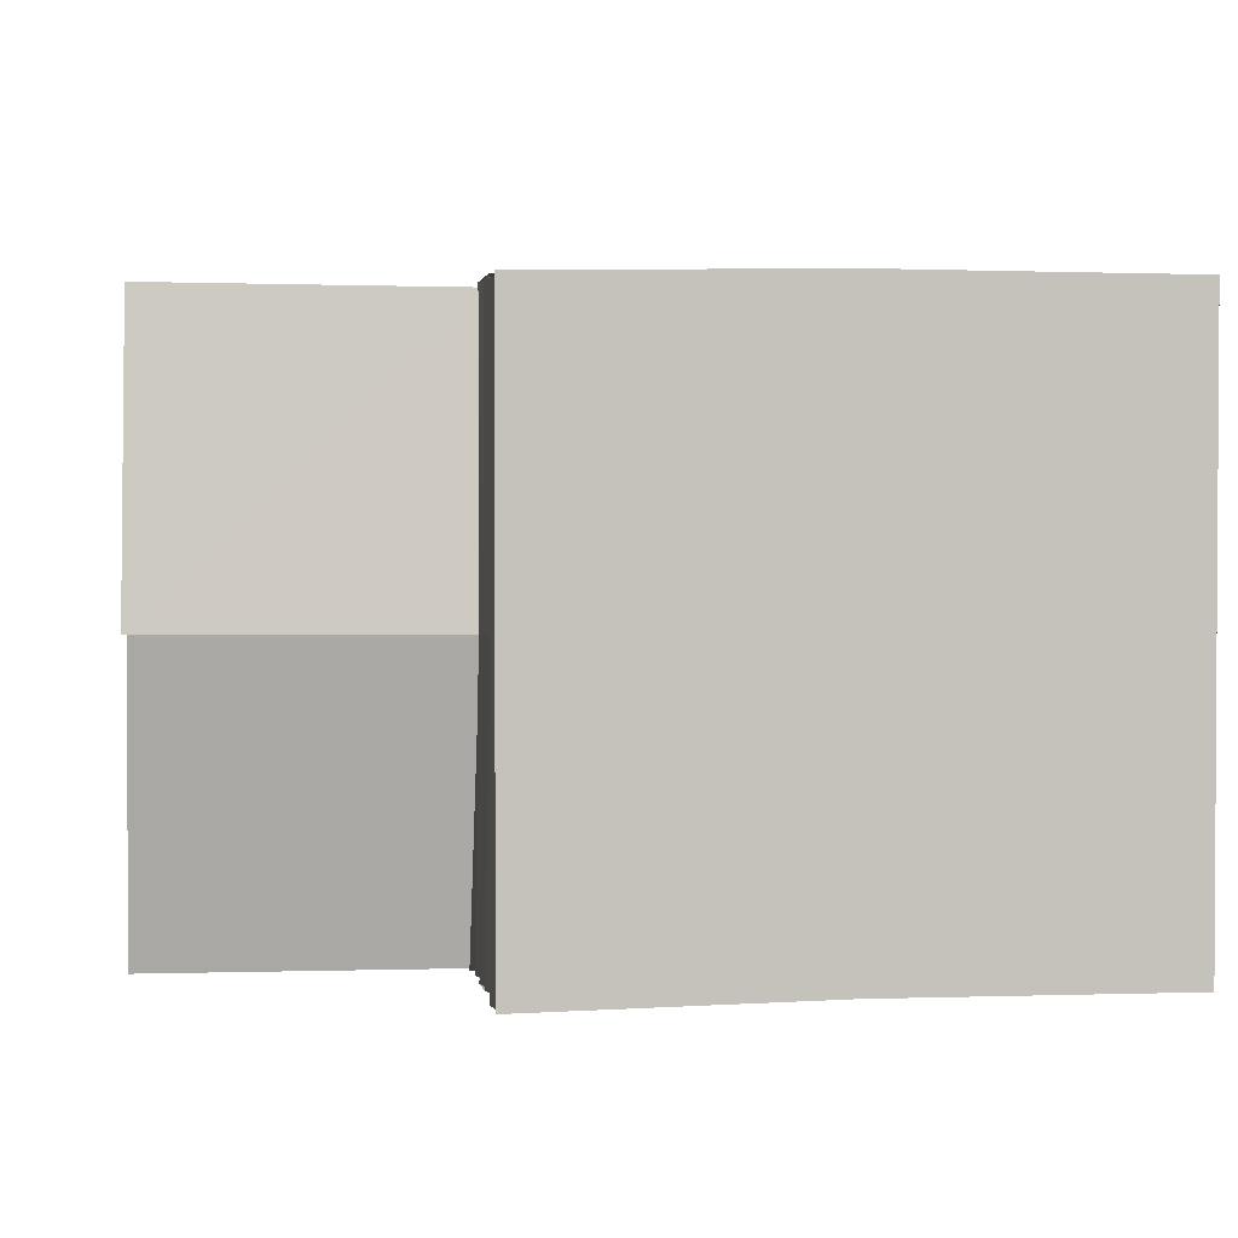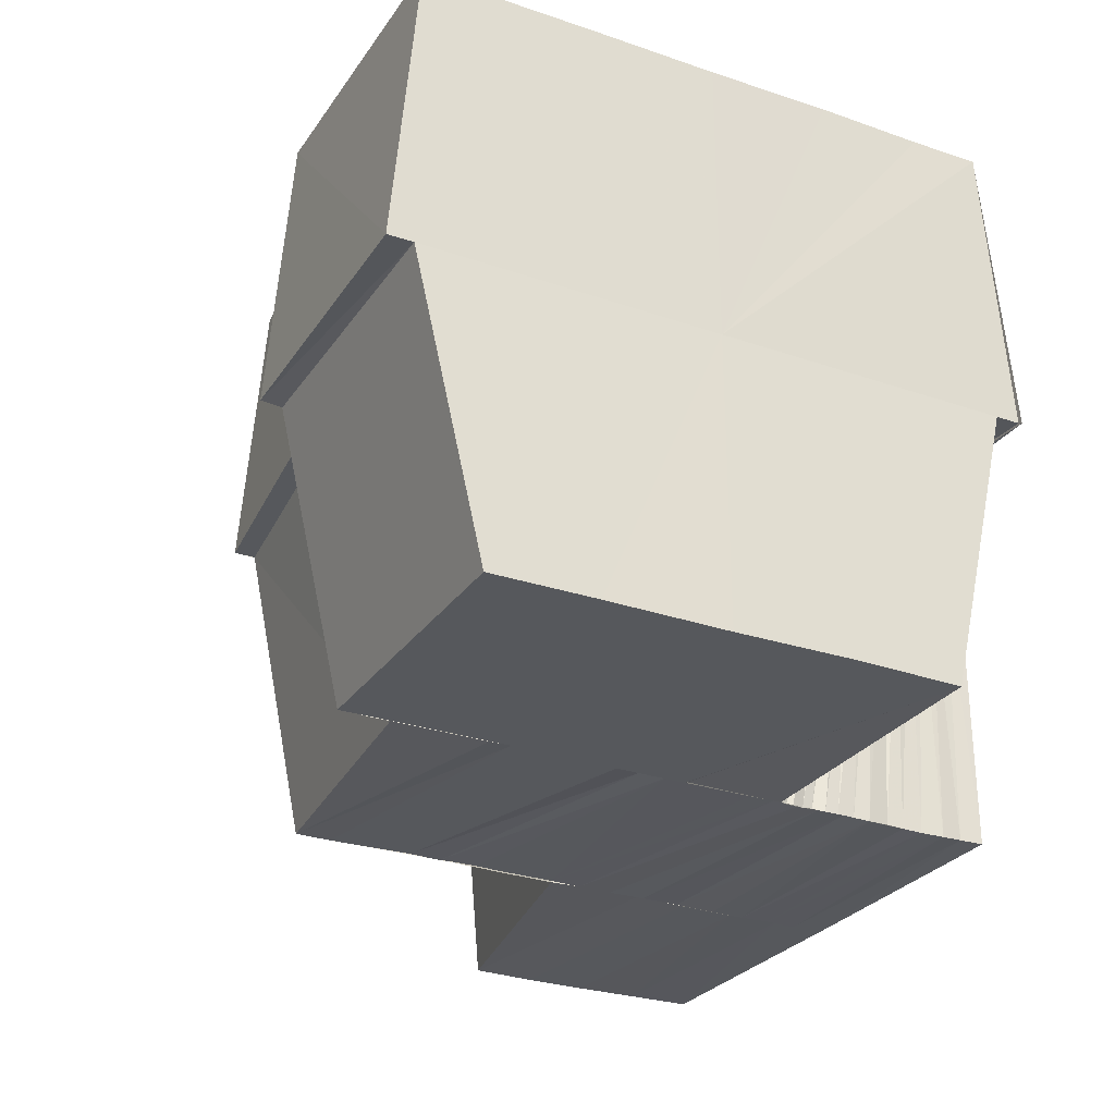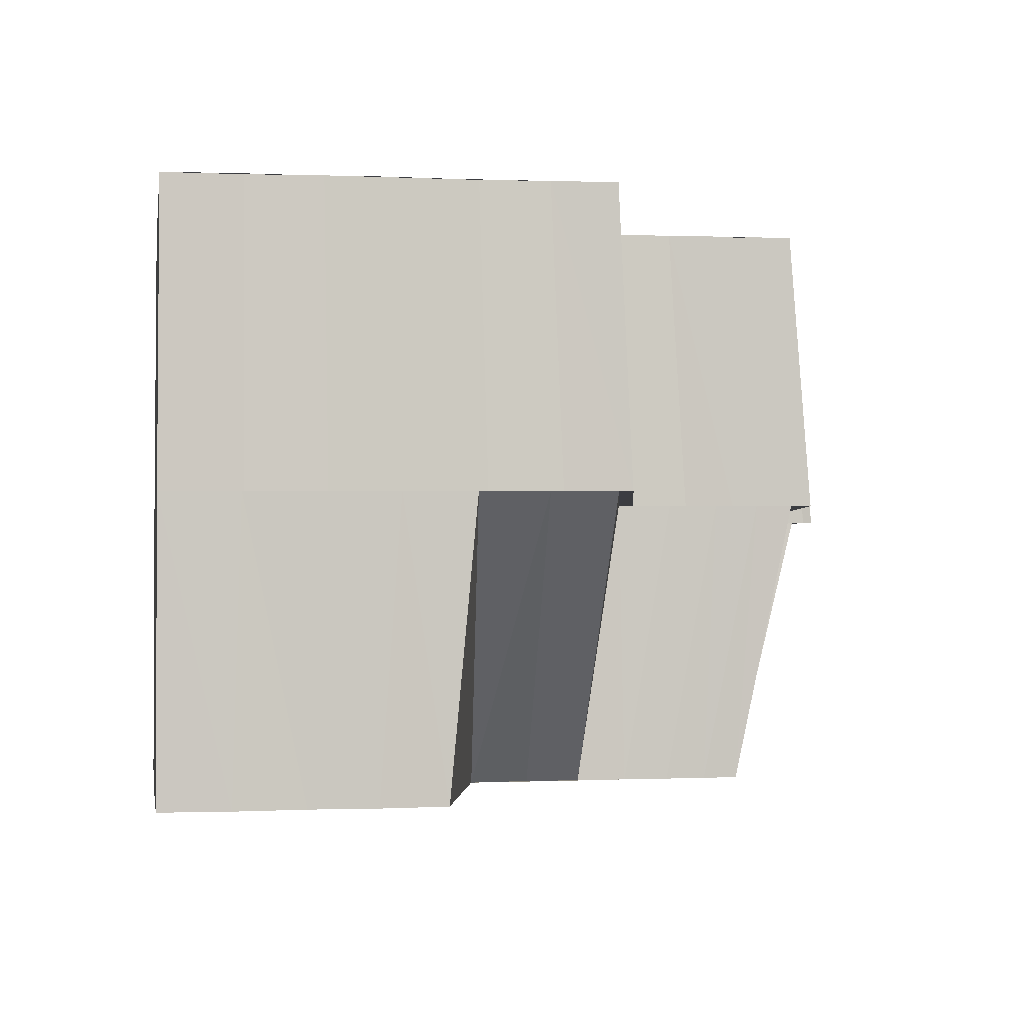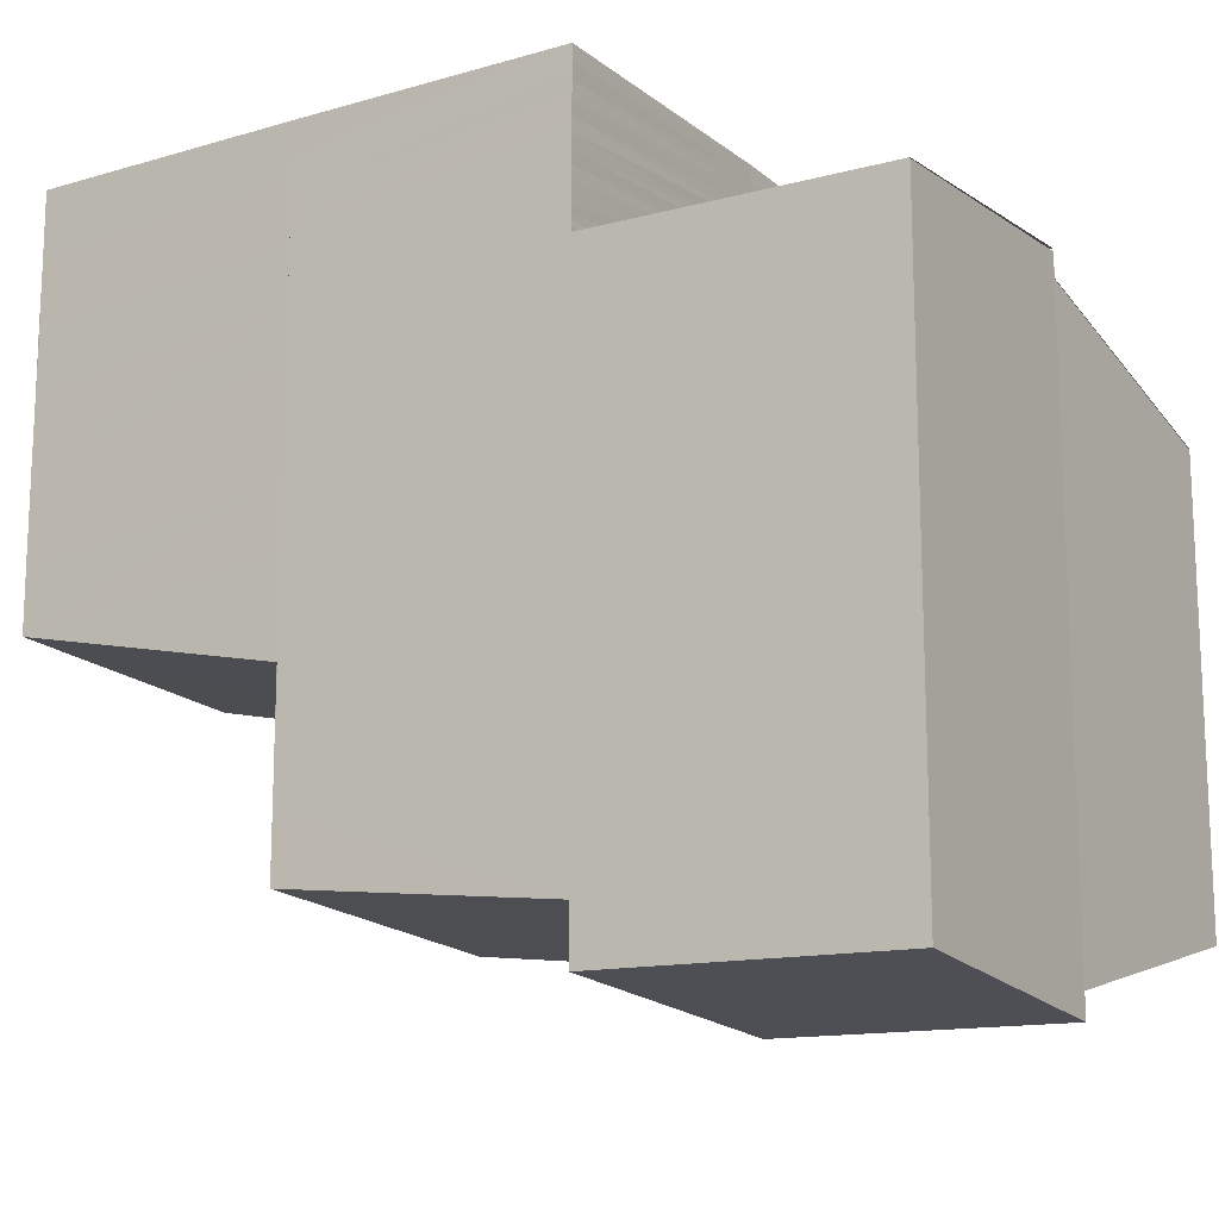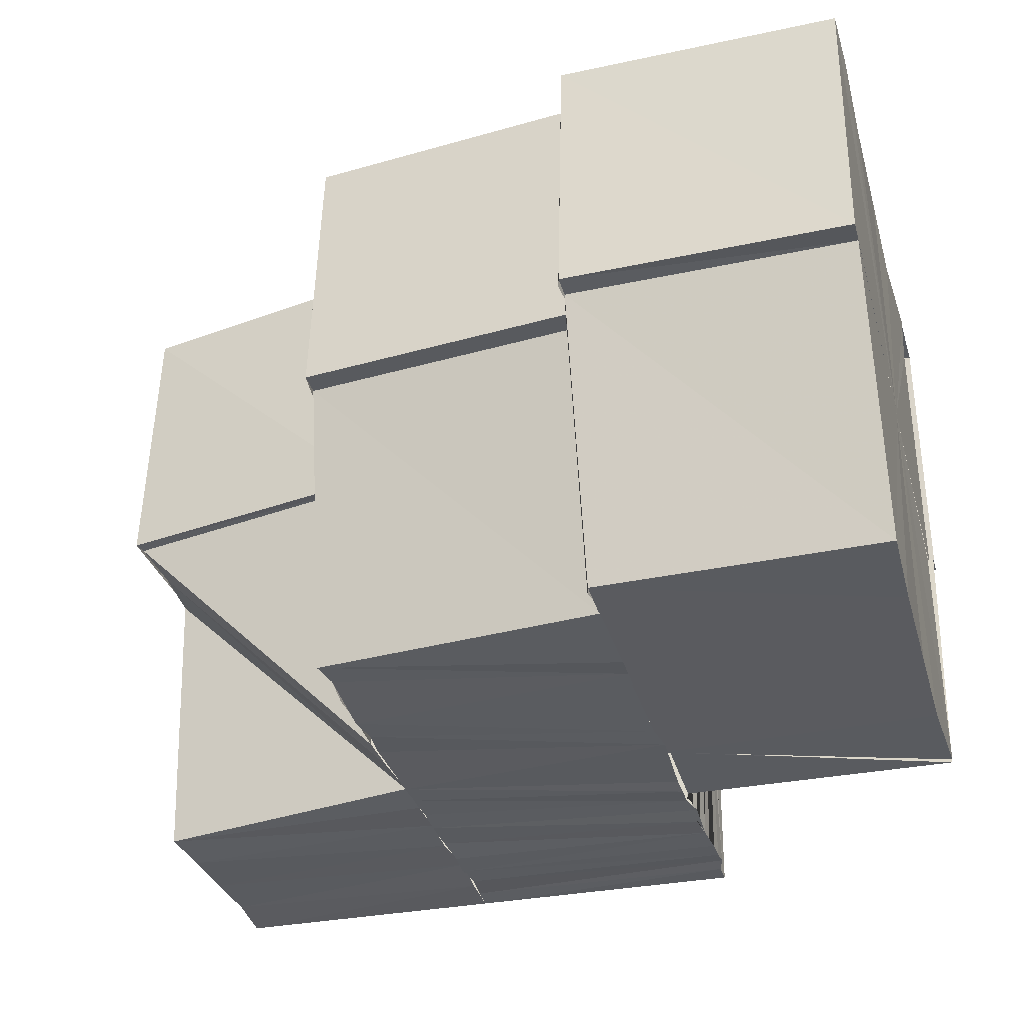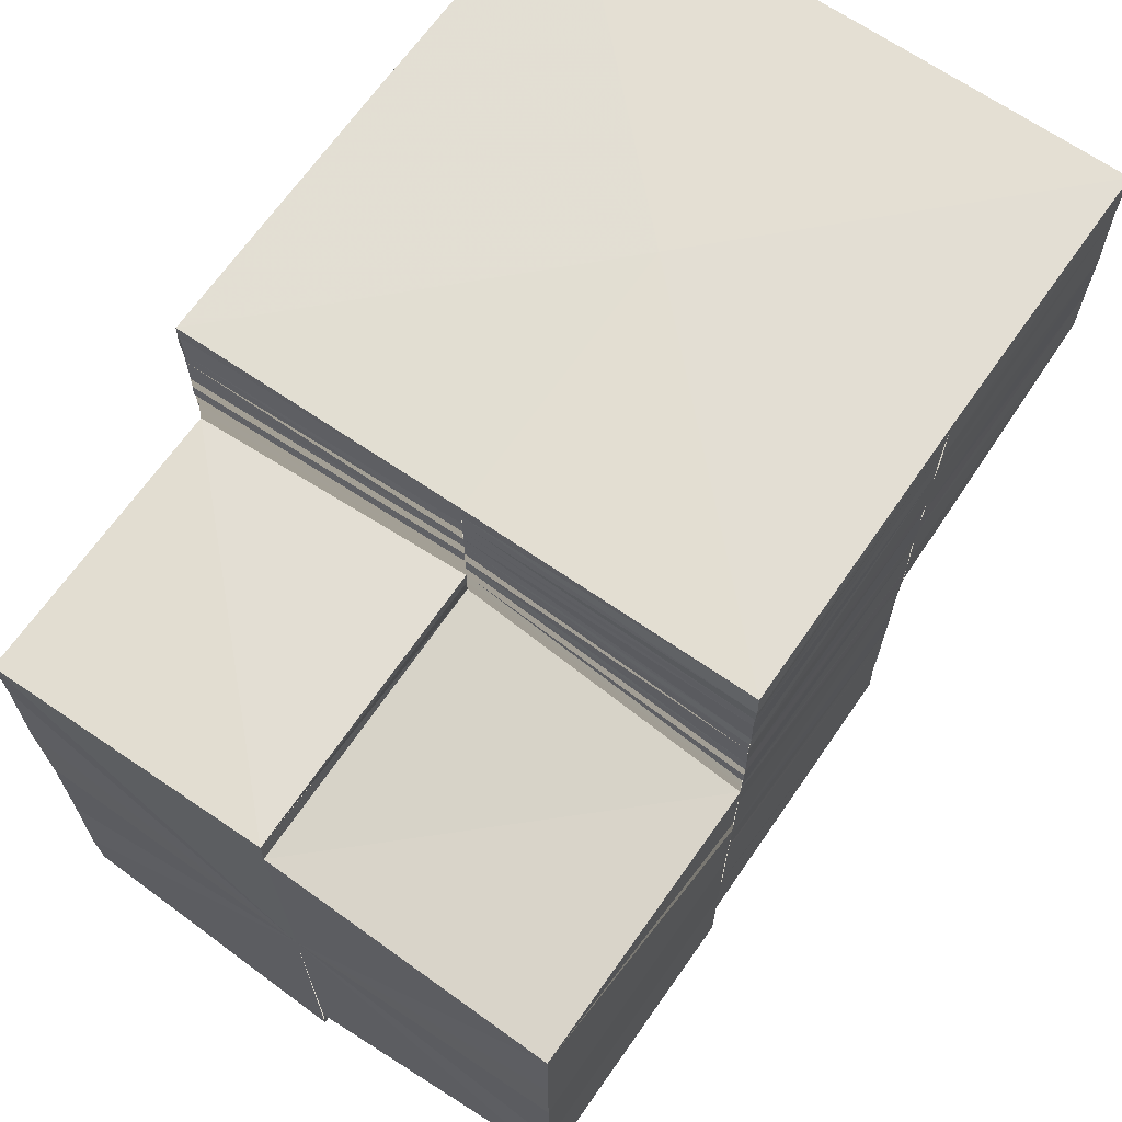
<metadata>
{"format":"obj","ext":"obj","renderer":"f3d","projection":"perspective","resolution":1024,"background":"white","views":[{"elev":1.9,"azim":-8.0,"up":"+Y"},{"elev":-27.9,"azim":-117.9,"up":"+Y"},{"elev":-2.3,"azim":80.8,"up":"+Y"},{"elev":-14.7,"azim":-148.6,"up":"+Z"},{"elev":-32.7,"azim":-164.6,"up":"+Y"},{"elev":67.4,"azim":-55.0,"up":"+Z"}]}
</metadata>
<code>
o 29446
v 2203 1859 7.527
v 2203 1859 7.524
v 2203 1859 7.527
v 2203 1859 7.527
v 2203 1859 7.524
v 2203 1859 7.524
v 2203 1859 7.527
v 2203 1859 7.521
v 2203 1859 7.522
v 2203 1859 7.519
v 2203 1859 7.519
v 2203 1859 7.516
v 2203 1859 7.517
v 2203 1859 7.514
v 2203 1859 7.514
v 2203 1859 7.512
v 2203 1859 7.512
v 2203 1859 7.51
v 2203 1859 7.512
v 2203 1859 7.514
v 2203 1859 7.509
v 2203 1859 7.51
v 2203 1859 7.508
v 2203 1859 7.51
v 2203 1859 7.508
v 2203 1859 7.506
v 2203 1859 7.506
v 2203 1859 7.504
v 2203 1859 7.505
v 2203 1859 7.503
v 2203 1859 7.503
v 2203 1859 7.504
v 2203 1859 7.502
v 2203 1859 7.506
v 2203 1859 7.504
v 2203 1859 7.502
v 2203 1859 7.505
v 2203 1859 7.502
v 2203 1859 7.502
v 2203 1859 7.503
v 2203 1859 7.502
v 2203 1859 7.505
v 2203 1859 7.509
v 2203 1859 7.51
v 2203 1859 7.513
v 2203 1859 7.514
v 2203 1859 7.511
v 2203 1859 7.515
v 2203 1859 7.518
v 2203 1859 7.519
v 2203 1859 7.516
v 2203 1859 7.52
v 2203 1859 7.518
v 2203 1859 7.521
v 2203 1859 7.519
v 2203 1859 7.522
v 2203 1859 7.521
v 2203 1859 7.523
v 2203 1859 7.524
v 2203 1859 7.525
v 2203 1859 7.524
v 2203 1859 7.526
v 2203 1859 7.525
v 2203 1859 7.527
v 2203 1859 7.527
v 2203 1859 7.527
v 2203 1859 7.524
v 2203 1859 7.526
v 2203 1859 7.527
v 2203 1859 7.526
v 2203 1859 7.527
v 2203 1859 7.526
v 2203 1859 7.527
v 2203 1859 7.525
v 2203 1859 7.527
v 2203 1859 7.522
v 2203 1859 7.523
v 2203 1859 7.52
v 2203 1859 7.521
v 2203 1859 7.518
v 2203 1859 7.519
v 2203 1859 7.515
v 2203 1859 7.514
v 2203 1859 7.512
v 2203 1859 7.51
v 2203 1859 7.513
v 2203 1859 7.512
v 2203 1859 7.512
v 2203 1859 7.509
v 2203 1859 7.526
v 2203 1859 7.527
v 2203 1859 7.526
v 2203 1859 7.526
v 2203 1859 7.525
v 2203 1859 7.525
v 2203 1859 7.524
v 2203 1859 7.525
v 2203 1859 7.524
v 2203 1859 7.524
v 2203 1859 7.523
v 2203 1859 7.524
v 2203 1859 7.523
v 2203 1859 7.524
v 2203 1859 7.523
v 2203 1859 7.523
v 2203 1859 7.522
v 2203 1859 7.523
v 2203 1859 7.522
v 2203 1859 7.523
v 2203 1859 7.522
v 2203 1859 7.522
v 2203 1859 7.521
v 2203 1859 7.522
v 2203 1859 7.521
v 2203 1859 7.522
v 2203 1859 7.521
v 2203 1859 7.522
v 2203 1859 7.518
v 2203 1859 7.521
v 2203 1859 7.527
v 2203 1859 7.526
v 2203 1859 7.527
v 2203 1859 7.525
v 2203 1859 7.527
v 2203 1859 7.524
v 2203 1859 7.527
v 2203 1859 7.525
v 2203 1859 7.525
v 2203 1859 7.526
v 2203 1859 7.527
v 2203 1859 7.526
v 2203 1859 7.525
v 2203 1859 7.524
v 2203 1859 7.524
v 2203 1859 7.525
v 2203 1859 7.525
v 2203 1859 7.524
v 2203 1859 7.524
v 2203 1859 7.523
v 2203 1859 7.524
v 2203 1859 7.524
v 2203 1859 7.524
v 2203 1859 7.524
v 2203 1859 7.524
v 2203 1859 7.522
v 2203 1859 7.523
v 2203 1859 7.522
v 2203 1859 7.523
v 2203 1859 7.521
v 2203 1859 7.522
v 2203 1859 7.521
v 2203 1859 7.523
v 2203 1859 7.519
v 2203 1859 7.521
v 2203 1859 7.52
v 2203 1859 7.523
v 2203 1859 7.518
v 2203 1859 7.521
v 2203 1859 7.519
v 2203 1859 7.522
v 2203 1859 7.516
v 2203 1859 7.52
v 2203 1859 7.518
v 2203 1859 7.522
v 2203 1859 7.515
v 2203 1859 7.52
v 2203 1859 7.518
v 2203 1859 7.522
v 2203 1859 7.514
v 2203 1859 7.519
v 2203 1859 7.512
v 2203 1859 7.521
v 2203 1859 7.511
v 2203 1859 7.519
v 2203 1859 7.513
v 2203 1859 7.521
v 2203 1859 7.51
v 2203 1859 7.519
v 2203 1859 7.513
v 2203 1859 7.522
v 2203 1859 7.522
v 2203 1859 7.509
v 2203 1859 7.507
v 2203 1859 7.506
v 2203 1859 7.507
v 2203 1859 7.508
v 2203 1859 7.506
v 2203 1859 7.505
v 2203 1859 7.506
v 2203 1859 7.504
v 2203 1859 7.521
v 2203 1859 7.519
v 2203 1859 7.521
v 2203 1859 7.508
v 2203 1859 7.506
v 2203 1859 7.505
v 2203 1859 7.508
v 2203 1859 7.51
v 2203 1859 7.51
v 2203 1859 7.512
v 2203 1859 7.509
v 2203 1859 7.512
v 2203 1859 7.51
v 2203 1859 7.512
v 2203 1859 7.506
v 2203 1859 7.504
v 2203 1859 7.507
v 2203 1859 7.513
v 2203 1859 7.512
v 2203 1859 7.514
v 2203 1859 7.515
v 2203 1859 7.517
v 2203 1859 7.518
v 2203 1859 7.515
v 2203 1859 7.518
v 2203 1859 7.519
v 2203 1859 7.52
v 2203 1859 7.519
v 2203 1859 7.517
v 2203 1859 7.515
v 2203 1859 7.518
v 2203 1859 7.52
v 2203 1859 7.52
v 2203 1859 7.522
v 2203 1859 7.521
v 2203 1859 7.522
v 2203 1859 7.522
v 2203 1859 7.524
v 2203 1859 7.522
v 2203 1859 7.523
v 2203 1859 7.524
v 2203 1859 7.527
v 2203 1859 7.503
v 2203 1859 7.502
v 2203 1859 7.504
v 2203 1859 7.502
v 2203 1859 7.504
v 2203 1859 7.502
v 2203 1859 7.501
v 2203 1859 7.502
v 2203 1859 7.502
v 2203 1859 7.5
v 2203 1859 7.501
v 2203 1859 7.5
v 2203 1859 7.5
v 2203 1859 7.501
v 2203 1859 7.501
v 2203 1859 7.5
v 2203 1859 7.5
v 2203 1859 7.5
v 2203 1859 7.503
v 2203 1859 7.5
v 2203 1859 7.511
v 2203 1859 7.521
v 2203 1859 7.522
v 2203 1859 7.506
v 2203 1859 7.503
v 2203 1859 7.507
v 2203 1859 7.506
v 2203 1859 7.511
v 2203 1859 7.511
v 2203 1859 7.511
v 2203 1859 7.515
v 2203 1859 7.515
v 2203 1859 7.515
v 2203 1859 7.518
v 2203 1859 7.521
v 2203 1859 7.518
v 2203 1859 7.515
v 2203 1859 7.519
v 2203 1859 7.521
v 2203 1859 7.518
v 2203 1859 7.518
v 2203 1859 7.521
v 2203 1859 7.515
v 2203 1859 7.511
v 2203 1859 7.515
v 2203 1859 7.506
v 2203 1859 7.511
v 2203 1859 7.511
v 2203 1859 7.503
v 2203 1859 7.507
v 2203 1859 7.506
v 2203 1859 7.5
v 2203 1859 7.515
v 2203 1859 7.518
v 2203 1859 7.503
v 2203 1859 7.503
v 2203 1859 7.5
v 2203 1859 7.5
v 2203 1859 7.501
v 2203 1859 7.5
v 2203 1859 7.501
v 2203 1859 7.518
v 2203 1859 7.519
v 2203 1859 7.521
v 2203 1859 7.505
v 2203 1859 7.504
v 2203 1859 7.502
v 2203 1859 7.502
v 2203 1859 7.503
v 2203 1859 7.501
v 2203 1859 7.503
v 2203 1859 7.501
v 2203 1859 7.521
v 2203 1859 7.522
v 2203 1859 7.522
v 2203 1859 7.522
v 2203 1859 7.521
v 2203 1859 7.521
v 2203 1859 7.521
v 2203 1859 7.521
v 2203 1859 7.522
v 2203 1859 7.521
v 2203 1859 7.521
v 2203 1859 7.521
v 2203 1859 7.519
v 2203 1859 7.503
v 2203 1859 7.503
v 2203 1859 7.501
v 2203 1859 7.527
v 2203 1859 7.527
v 2203 1859 7.527
v 2203 1859 7.527
v 2203 1859 7.527
v 2203 1859 7.527
v 2203 1859 7.527
v 2203 1859 7.527
v 2203 1859 7.527
f 1 2 3
f 4 5 1
f 2 6 7
f 2 8 6
f 8 9 6
f 8 10 9
f 10 11 9
f 10 12 11
f 12 13 11
f 12 14 13
f 14 15 13
f 14 16 15
f 17 18 16
f 16 19 20
f 21 22 19
f 21 23 24
f 23 25 24
f 23 26 25
f 26 27 25
f 26 28 27
f 28 29 27
f 28 30 29
f 31 32 29
f 32 33 34
f 35 36 30
f 37 38 35
f 36 39 40
f 41 42 34
f 34 42 43
f 34 43 44
f 44 43 45
f 44 45 46
f 47 44 46
f 47 46 48
f 48 46 49
f 48 49 50
f 51 48 50
f 51 50 52
f 53 51 52
f 53 52 54
f 55 53 54
f 55 54 56
f 57 55 56
f 57 56 58
f 58 56 59
f 58 59 60
f 61 58 60
f 61 60 62
f 63 61 62
f 63 62 64
f 65 63 66
f 3 67 65
f 66 68 69
f 69 70 71
f 70 72 73
f 67 74 75
f 67 76 74
f 76 77 74
f 76 78 77
f 78 79 77
f 78 80 79
f 80 81 79
f 80 82 81
f 15 82 80
f 83 84 82
f 84 85 86
f 87 86 82
f 88 89 87
f 68 90 91
f 68 92 90
f 92 93 90
f 92 94 93
f 94 95 93
f 94 96 95
f 96 97 95
f 96 98 97
f 98 99 97
f 98 100 99
f 100 101 99
f 100 102 101
f 102 103 101
f 102 104 103
f 104 105 103
f 104 106 105
f 106 107 105
f 106 108 107
f 108 109 107
f 108 110 109
f 110 111 109
f 110 112 111
f 112 113 111
f 112 114 113
f 114 115 113
f 114 116 117
f 118 119 116
f 120 121 122
f 122 123 124
f 123 125 126
f 121 127 128
f 129 128 130
f 70 131 129
f 131 132 72
f 127 133 134
f 135 134 128
f 131 136 135
f 136 137 132
f 133 138 139
f 140 139 134
f 136 141 140
f 141 142 137
f 141 143 144
f 144 145 139
f 143 146 144
f 139 145 147
f 143 148 146
f 145 149 147
f 148 150 146
f 145 151 149
f 148 152 150
f 151 153 149
f 152 154 150
f 151 155 153
f 152 156 154
f 155 157 153
f 156 158 154
f 155 159 157
f 156 160 158
f 159 161 157
f 160 162 158
f 159 163 161
f 160 164 162
f 163 165 161
f 164 166 162
f 163 167 165
f 164 168 166
f 167 169 165
f 168 170 166
f 165 169 171
f 168 172 170
f 169 173 171
f 172 174 170
f 169 175 173
f 172 176 174
f 175 177 173
f 176 178 174
f 175 179 177
f 180 181 176
f 179 182 177
f 177 182 183
f 182 184 185
f 182 186 187
f 186 188 187
f 189 188 190
f 191 192 178
f 193 191 178
f 194 183 195
f 183 196 195
f 194 195 197
f 198 194 197
f 198 197 199
f 200 198 199
f 199 201 202
f 200 203 204
f 205 206 196
f 207 205 196
f 208 200 209
f 208 209 210
f 211 208 210
f 211 210 212
f 213 214 212
f 215 212 216
f 217 213 216
f 218 219 215
f 219 220 221
f 218 221 222
f 223 216 224
f 225 218 223
f 226 217 224
f 225 222 227
f 5 226 228
f 229 224 228
f 230 225 229
f 230 227 125
f 231 228 232
f 123 230 231
f 233 234 235
f 234 236 237
f 238 239 240
f 239 241 41
f 239 242 241
f 242 243 241
f 242 244 243
f 245 246 243
f 247 248 244
f 248 249 250
f 251 252 247
f 251 252 253
f 254 255 253
f 256 251 253
f 256 251 257
f 258 259 257
f 260 256 258
f 260 256 253
f 261 262 258
f 263 260 261
f 263 260 253
f 264 265 261
f 266 263 264
f 266 263 253
f 267 266 253
f 268 264 269
f 270 268 269
f 271 272 270
f 273 274 253
f 275 273 253
f 276 275 253
f 276 275 277
f 278 276 253
f 278 276 279
f 279 280 277
f 281 278 253
f 281 278 282
f 282 283 279
f 284 281 253
f 277 285 286
f 284 281 287
f 287 288 282
f 246 284 287
f 289 284 253
f 290 289 291
f 289 292 293
f 277 294 295
f 295 294 296
f 297 298 299
f 298 300 36
f 298 301 300
f 301 302 300
f 301 257 302
f 303 304 302
f 305 306 307
f 308 309 310
f 311 312 308
f 313 314 315
f 316 314 317
f 318 319 320
f 321 322 323
f 322 324 323
f 325 321 323
f 324 326 323
f 327 325 323
f 326 328 323
f 329 327 323
f 328 329 323

</code>
